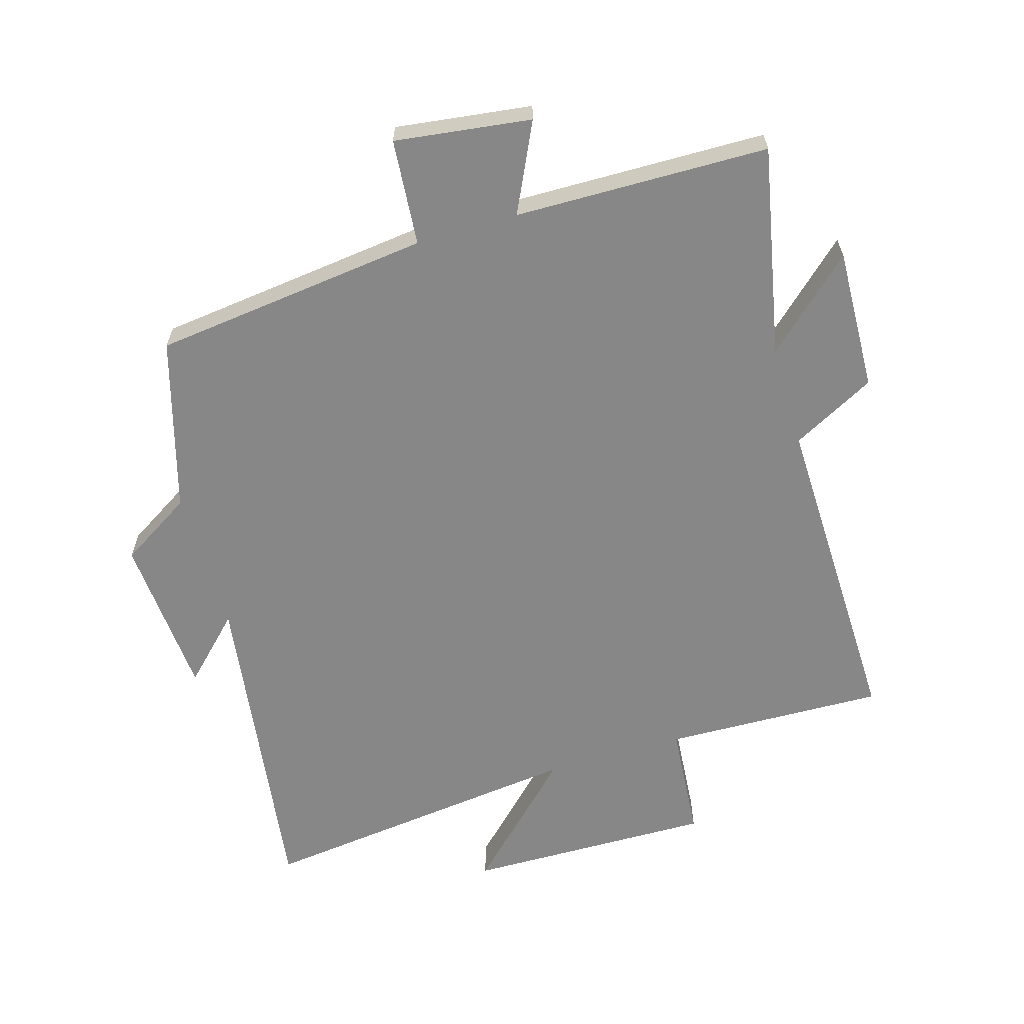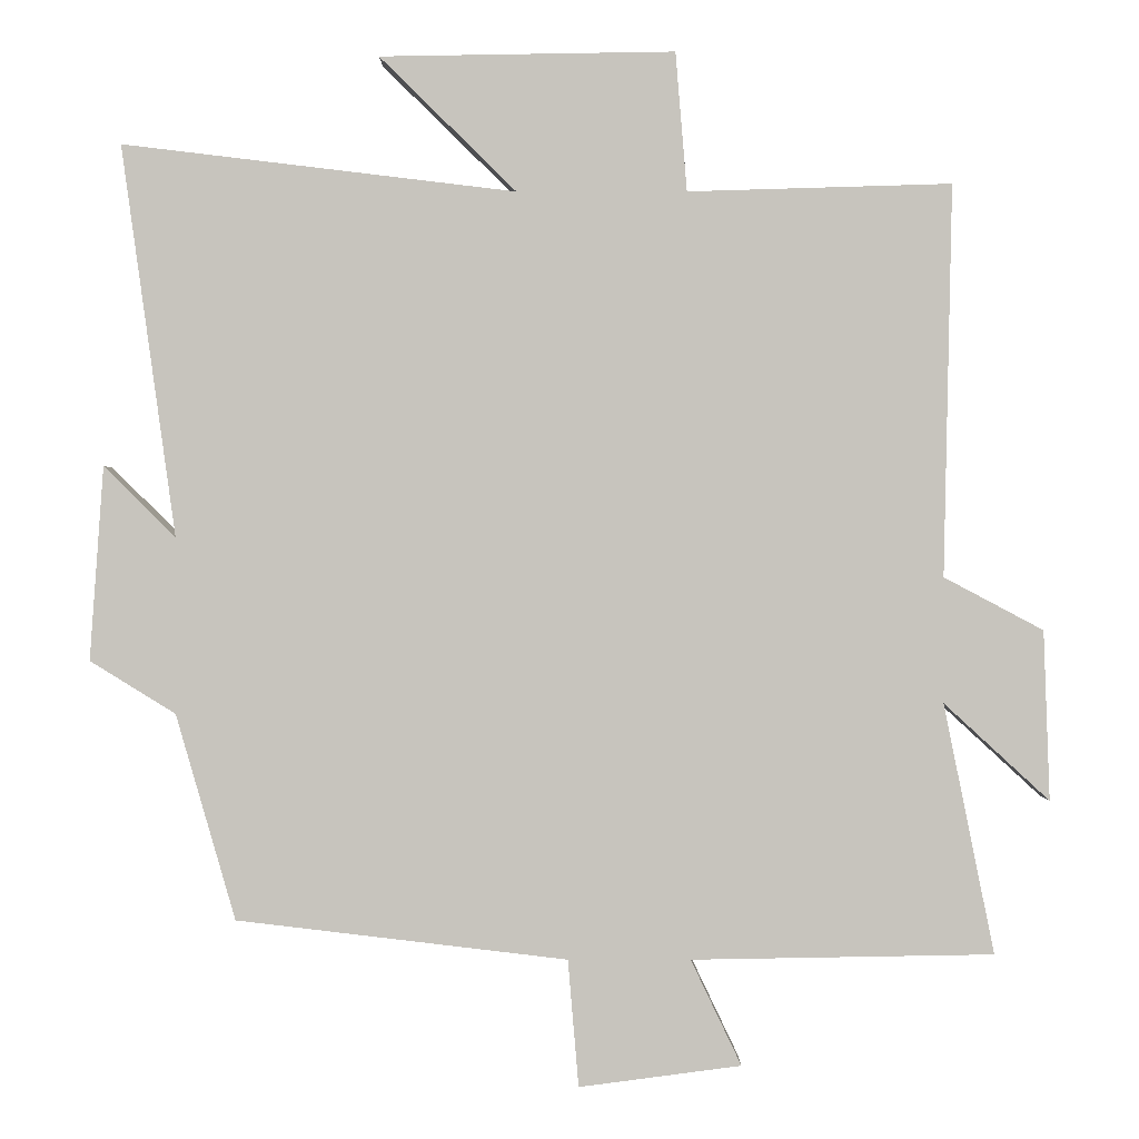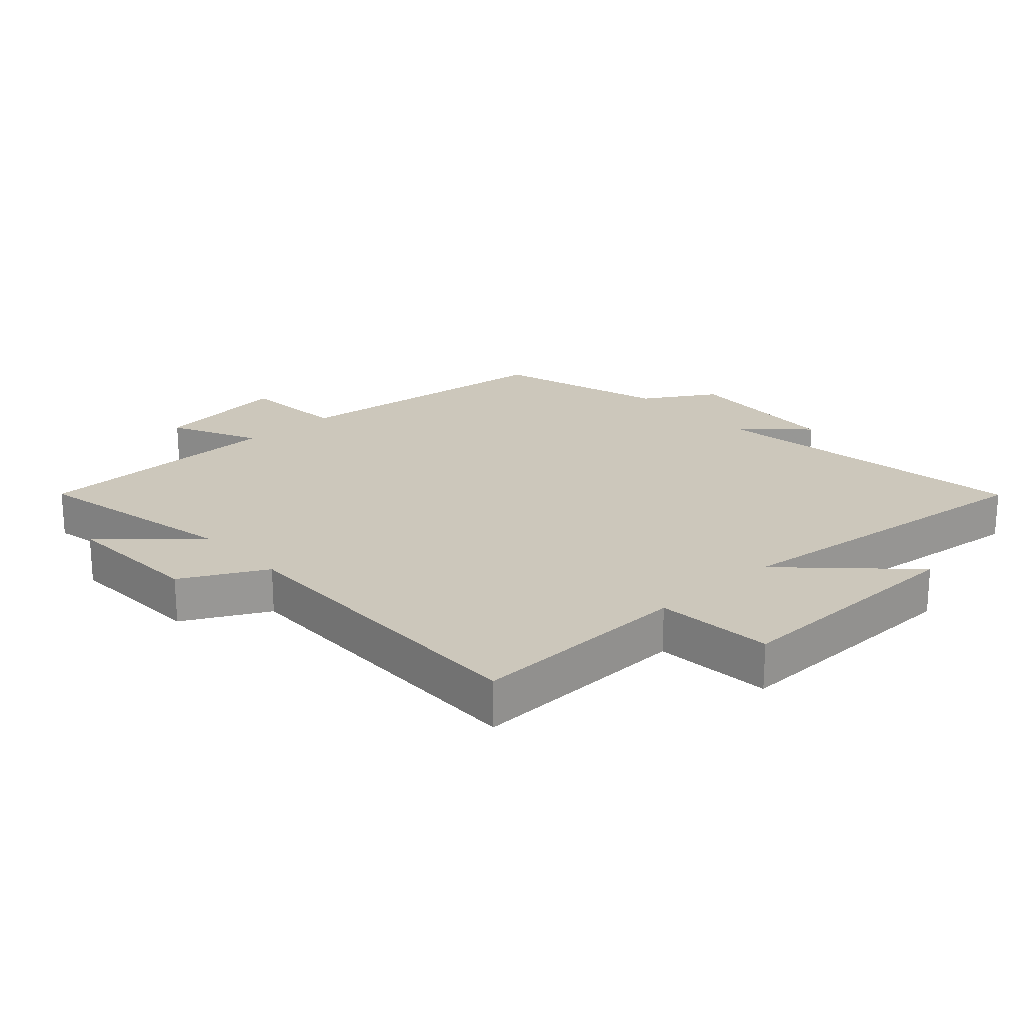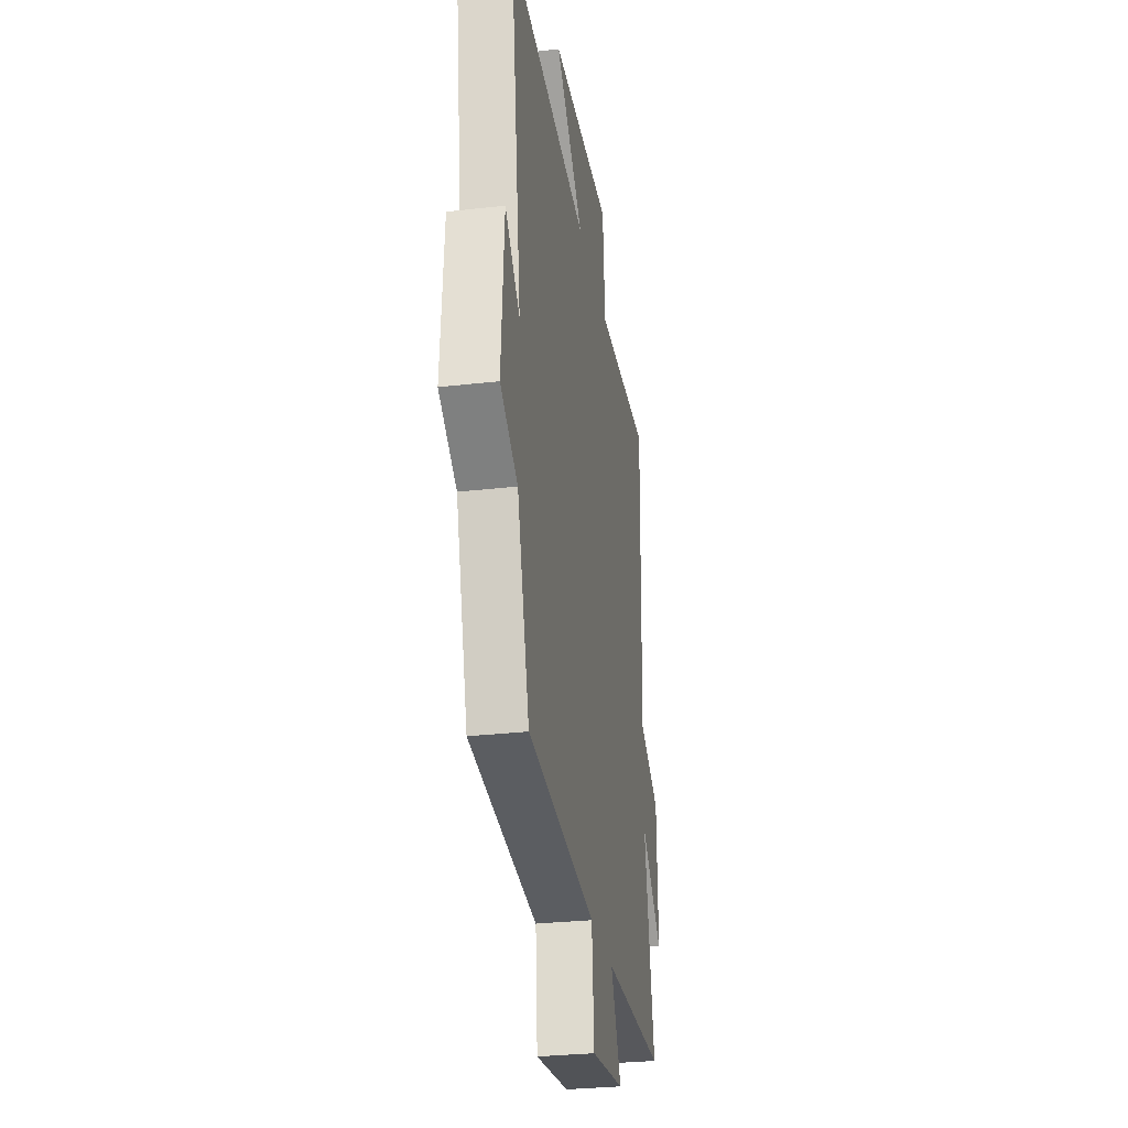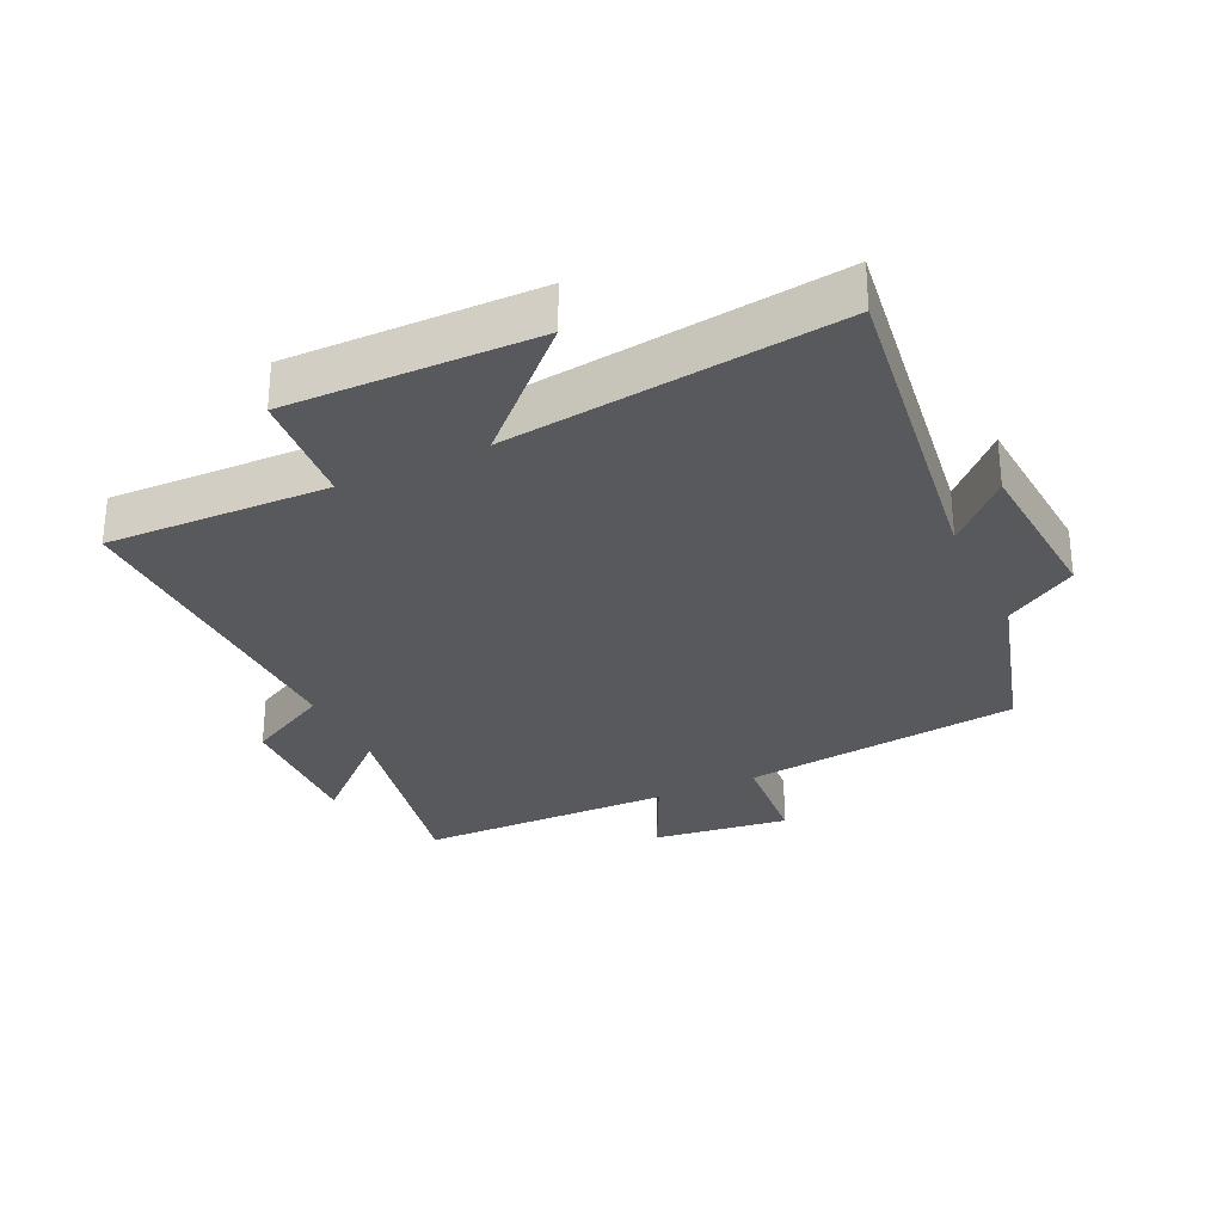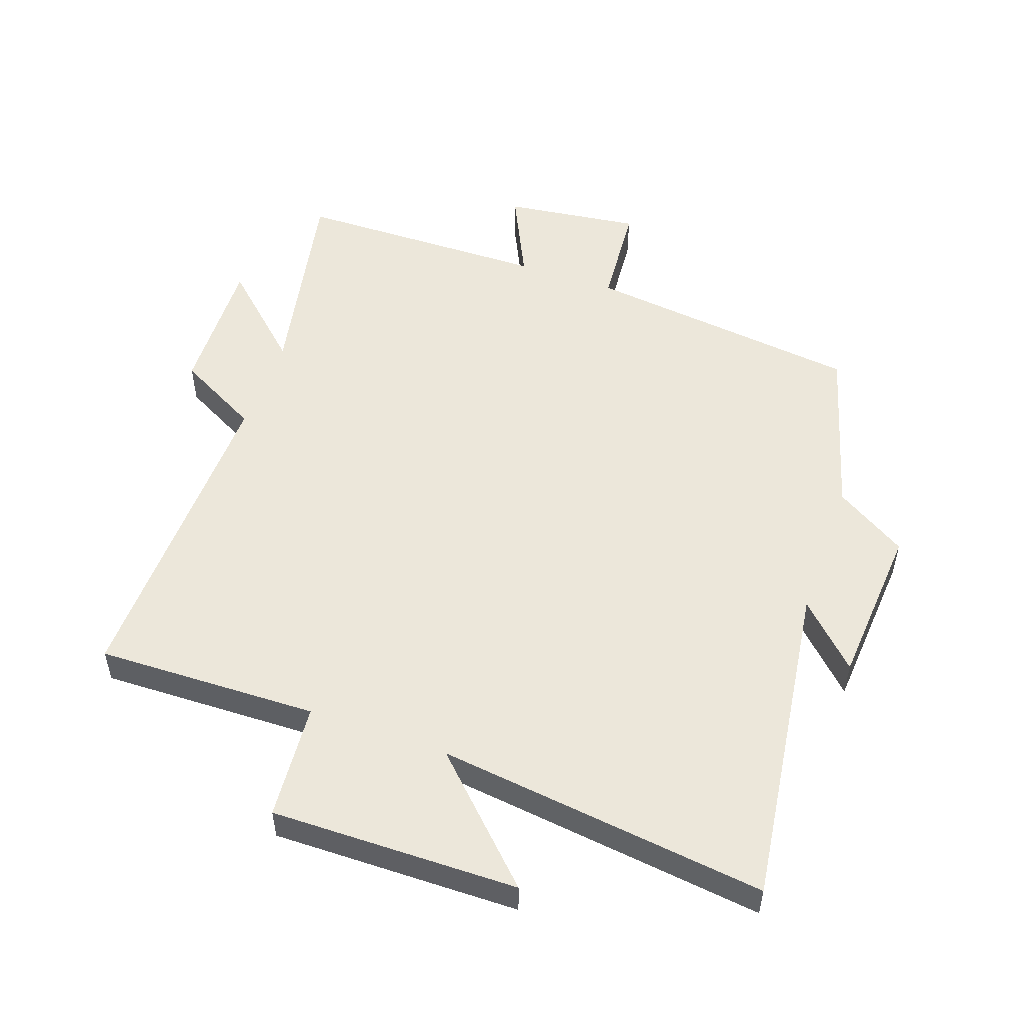
<metadata>
{"format":"obj","ext":"obj","renderer":"f3d","projection":"perspective","resolution":1024,"background":"white","views":[{"elev":-62.6,"azim":-163.5,"up":"+Y"},{"elev":0.1,"azim":-179.8,"up":"+Z"},{"elev":21.7,"azim":-42.7,"up":"+Y"},{"elev":-29.4,"azim":99.7,"up":"+Z"},{"elev":-29.6,"azim":25.3,"up":"+Y"},{"elev":52.6,"azim":19.6,"up":"+Y"}]}
</metadata>
<code>
v 0.422 0.07 -0.449
v -0.011 0.07 -0.5
v -0.025 0.07 -0.666
v -0.237 0.07 -0.638
v -0.171 0.07 -0.5
v -0.566 0.07 -0.493
v -0.5 0.07 -0.166
v -0.638 0.07 -0.293
v -0.63 0.07 -0.071
v -0.5 0.07 -0.002
v -0.511 0.07 0.51
v -0.166 0.07 0.5
v -0.151 0.07 0.682
v 0.235 0.07 0.676
v 0.056 0.07 0.5
v 0.571 0.07 0.562
v 0.5 0.07 0.05
v 0.594 0.07 0.143
v 0.612 0.07 -0.111
v 0.5 0.07 -0.18
v 0.422 0 -0.449
v -0.011 0 -0.5
v -0.025 0 -0.666
v -0.237 0 -0.638
v -0.171 0 -0.5
v -0.566 0 -0.493
v -0.5 0 -0.166
v -0.638 0 -0.293
v -0.63 0 -0.071
v -0.5 0 -0.002
v -0.511 0 0.51
v -0.166 0 0.5
v -0.151 0 0.682
v 0.235 0 0.676
v 0.056 0 0.5
v 0.571 0 0.562
v 0.5 0 0.05
v 0.594 0 0.143
v 0.612 0 -0.111
v 0.5 0 -0.18
f 17 18 19 20
f 17 20 1 2
f 15 16 17 2
f 12 13 14 15
f 12 15 2 3
f 10 11 12 3
f 7 8 9 10
f 5 6 7
f 5 7 10
f 3 4 5
f 3 5 10
f 40 39 38 37
f 22 21 40 37
f 22 37 36 35
f 35 34 33 32
f 23 22 35 32
f 23 32 31 30
f 30 29 28 27
f 27 26 25
f 30 27 25
f 25 24 23
f 30 25 23
f 1 21 22 2
f 2 22 23 3
f 3 23 24 4
f 4 24 25 5
f 5 25 26 6
f 6 26 27 7
f 7 27 28 8
f 8 28 29 9
f 9 29 30 10
f 10 30 31 11
f 11 31 32 12
f 12 32 33 13
f 13 33 34 14
f 14 34 35 15
f 15 35 36 16
f 16 36 37 17
f 17 37 38 18
f 18 38 39 19
f 19 39 40 20
f 20 40 21 1

</code>
